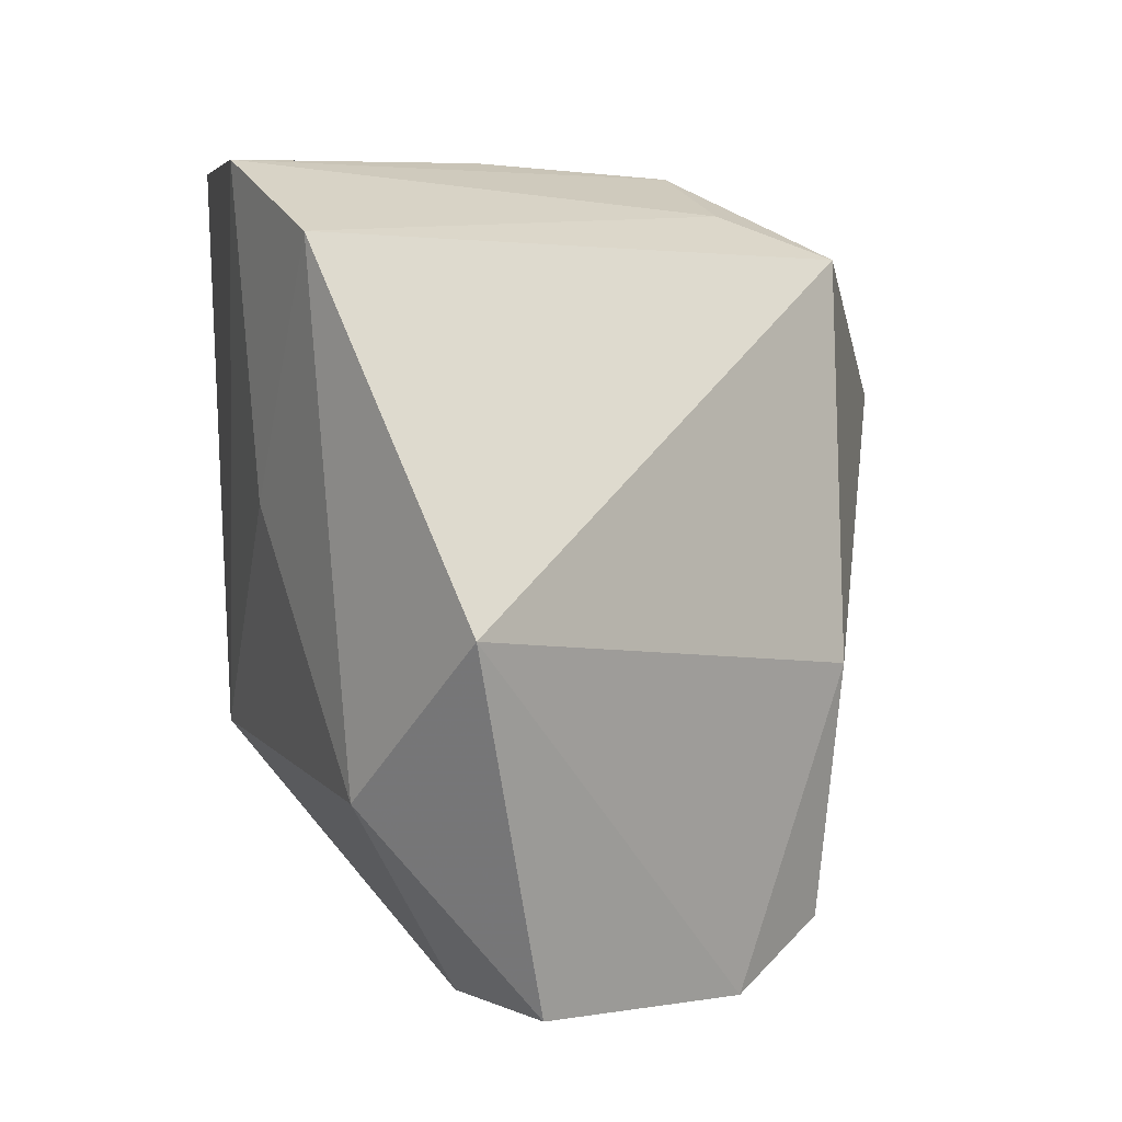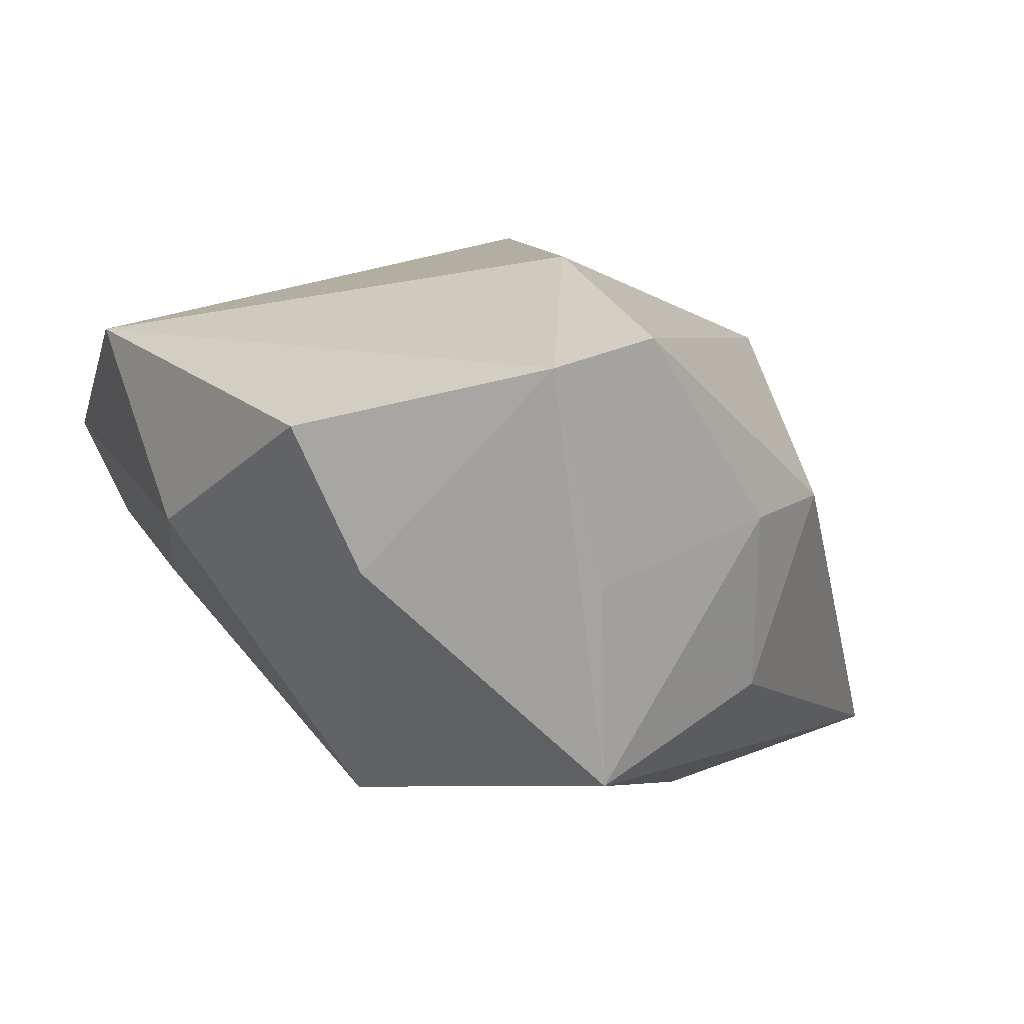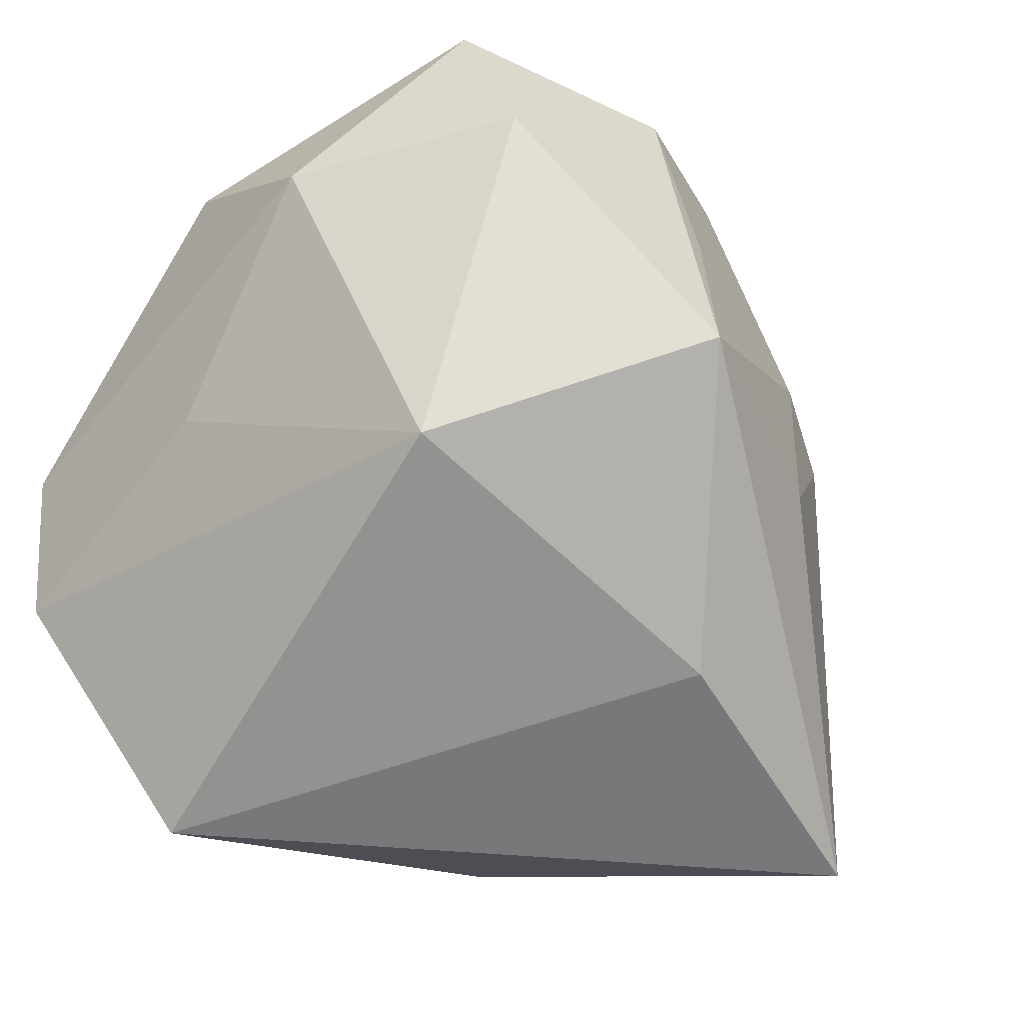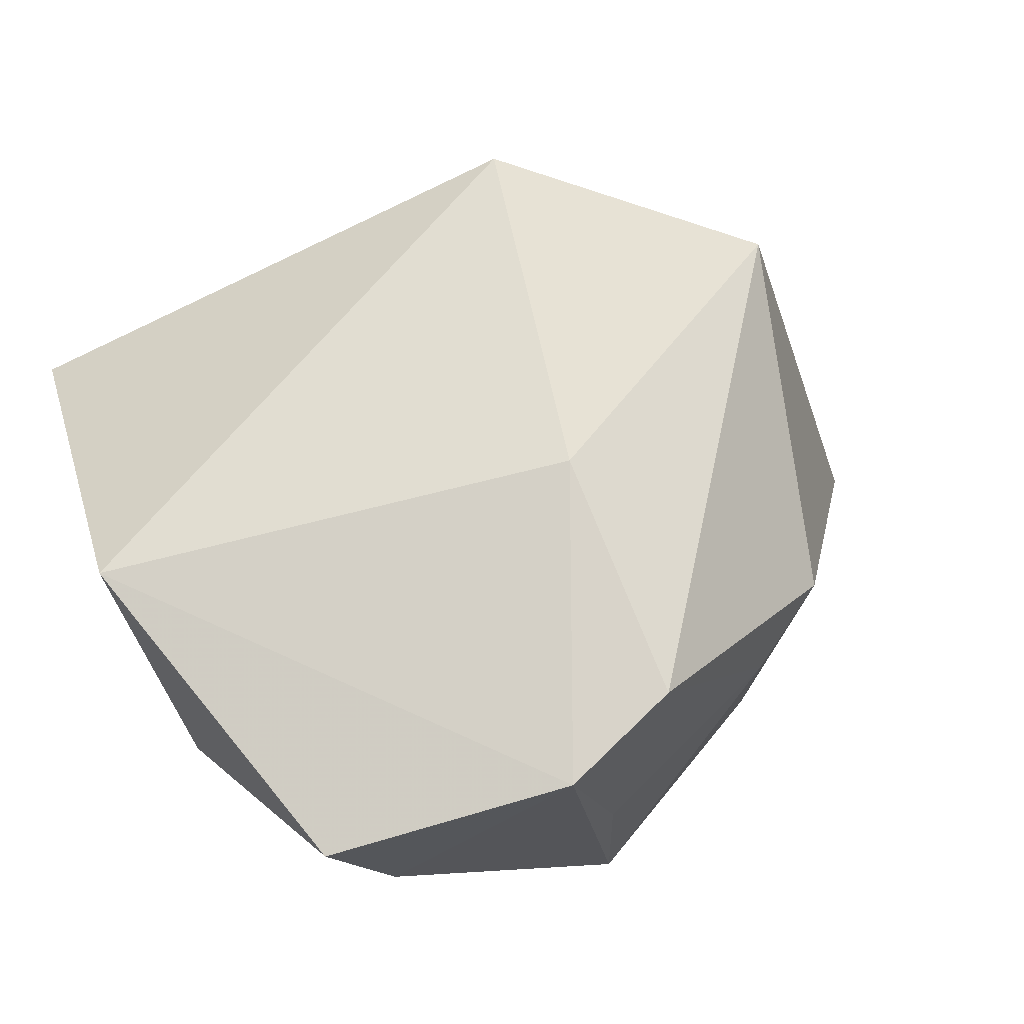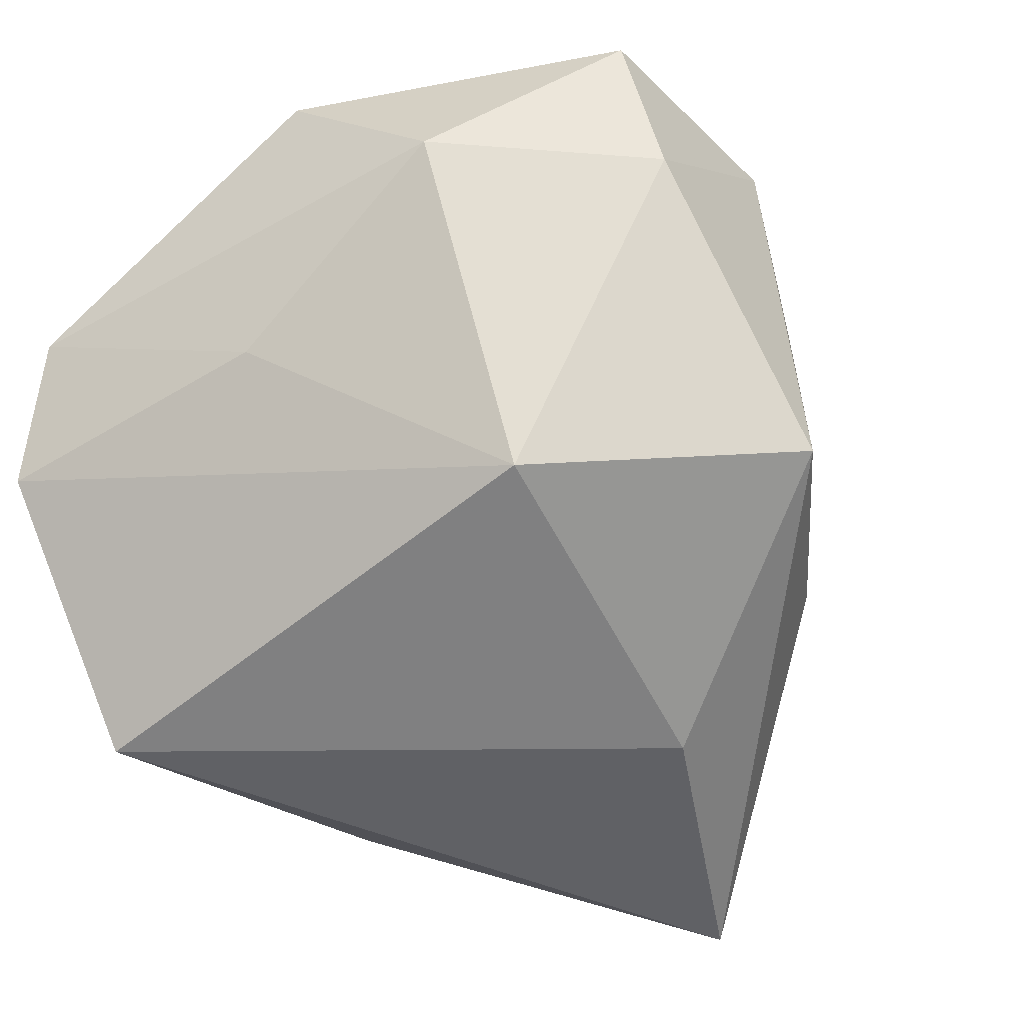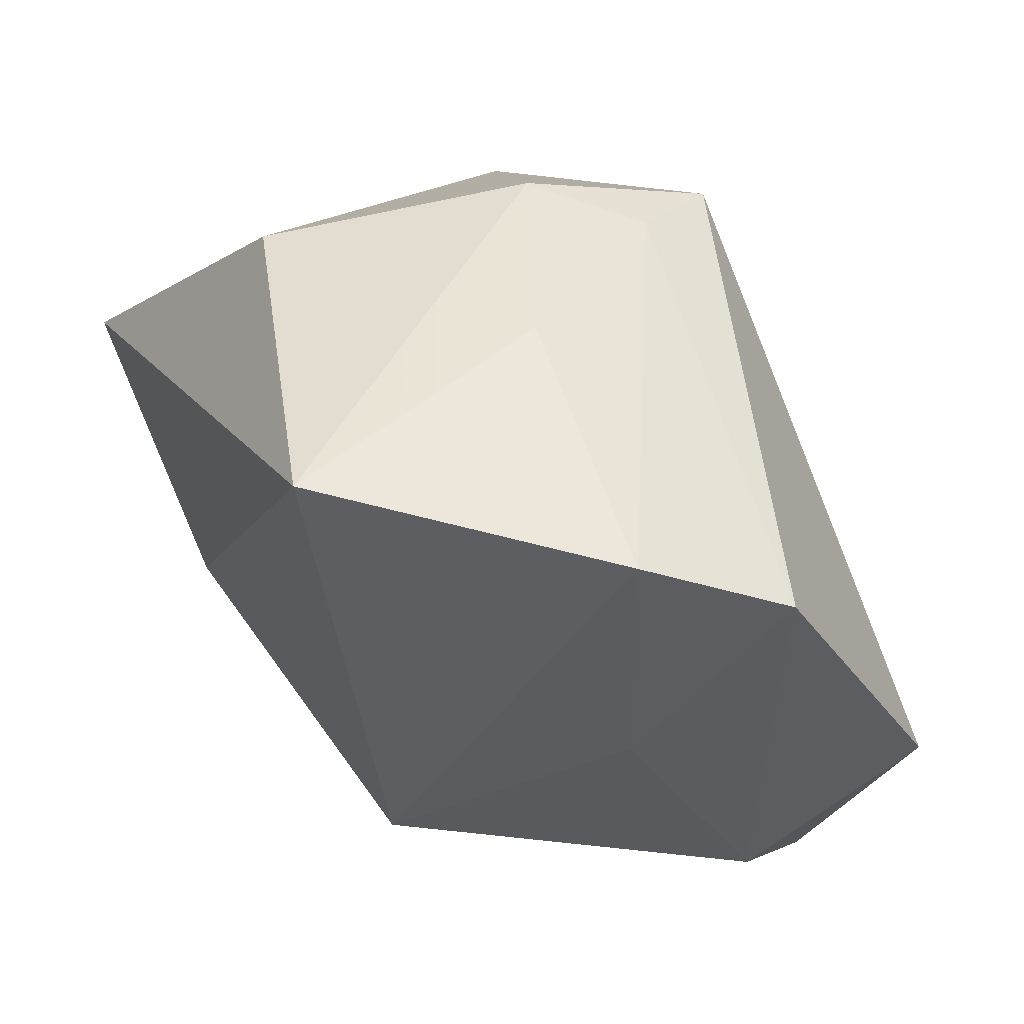
<metadata>
{"format":"obj","ext":"obj","renderer":"f3d","projection":"perspective","resolution":1024,"background":"white","views":[{"elev":4.7,"azim":-54.0,"up":"+Y"},{"elev":16.3,"azim":-15.7,"up":"+Z"},{"elev":-57.6,"azim":-34.5,"up":"+Z"},{"elev":67.8,"azim":-18.6,"up":"+Z"},{"elev":-50.3,"azim":-54.7,"up":"+Z"},{"elev":49.6,"azim":-116.3,"up":"+Y"}]}
</metadata>
<code>
v -0.03764 0.03744 -0.006758
v 0.0201 -0.01292 -0.03097
v -0.03934 -0.02039 0.008647
v 0.02313 -0.03079 0.006839
v -0.04327 0.03038 0.007154
v -0.04327 -0.004272 0.026
v 0.03242 -0.02362 0.006688
v -0.02954 -0.04008 0.02283
v -0.01907 -0.01798 -0.02497
v 0.006145 0.03332 0.01794
v -0.003729 -0.04222 0.02743
v -0.02305 -0.04072 0.007572
v -0.007243 0.03862 -0.001832
v 0.01287 0.03771 0.007305
v 0.006765 -0.01052 0.03266
v -0.01539 0.0382 -0.03097
v 0.008534 -0.03645 0.02858
v 0.02236 0.03303 -0.01888
v 0.002265 -0.04142 -0.01773
v 0.01158 0.02895 0.02818
v -0.03585 0.005827 -0.0052
v 0.03929 0.01494 0.01644
v 0.02357 -0.02864 -0.01313
v 0.05 0.0009114 -0.03097
v 0.002025 -0.04088 0.003912
f 20 5 6
f 1 16 9
f 1 13 16
f 8 6 3
f 3 6 5
f 20 6 15
f 9 19 12
f 12 3 9
f 8 3 12
f 17 15 11
f 8 12 11
f 11 12 19
f 11 6 8
f 11 15 6
f 7 17 4
f 7 24 22
f 20 15 22
f 22 17 7
f 22 15 17
f 23 24 7
f 19 24 23
f 7 4 23
f 23 4 19
f 9 16 2
f 16 24 2
f 2 19 9
f 2 24 19
f 5 1 21
f 21 3 5
f 21 1 9
f 9 3 21
f 25 11 19
f 19 4 25
f 17 11 25
f 25 4 17
f 10 5 20
f 10 1 5
f 18 22 24
f 18 24 16
f 16 13 14
f 14 18 16
f 13 1 14
f 1 10 14
f 14 10 20
f 20 22 14
f 22 18 14

</code>
